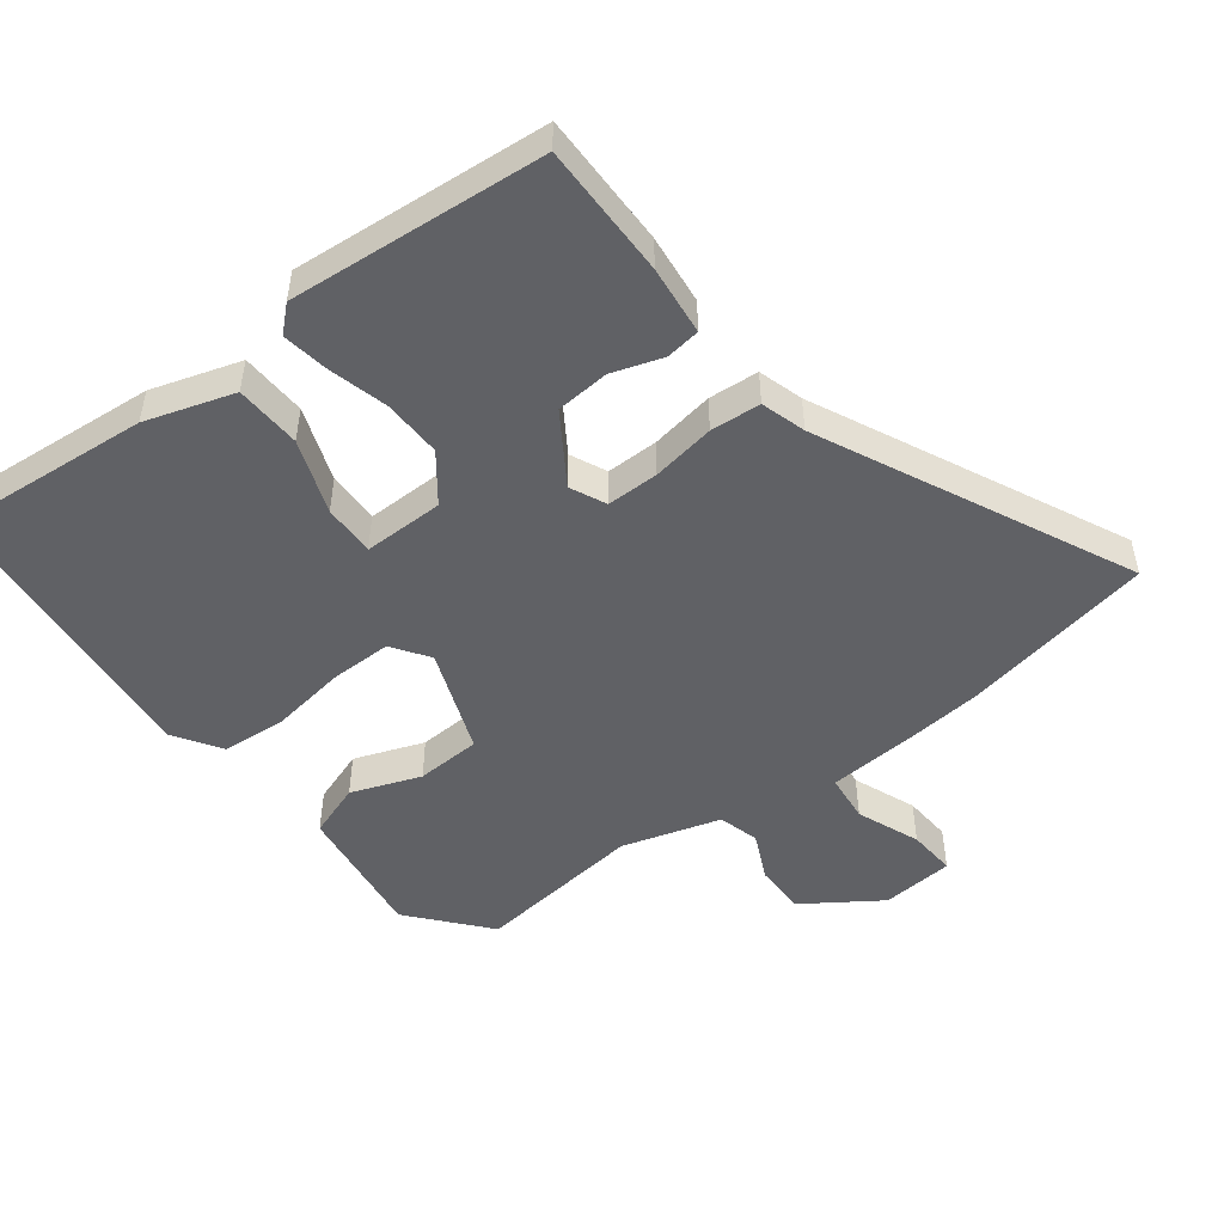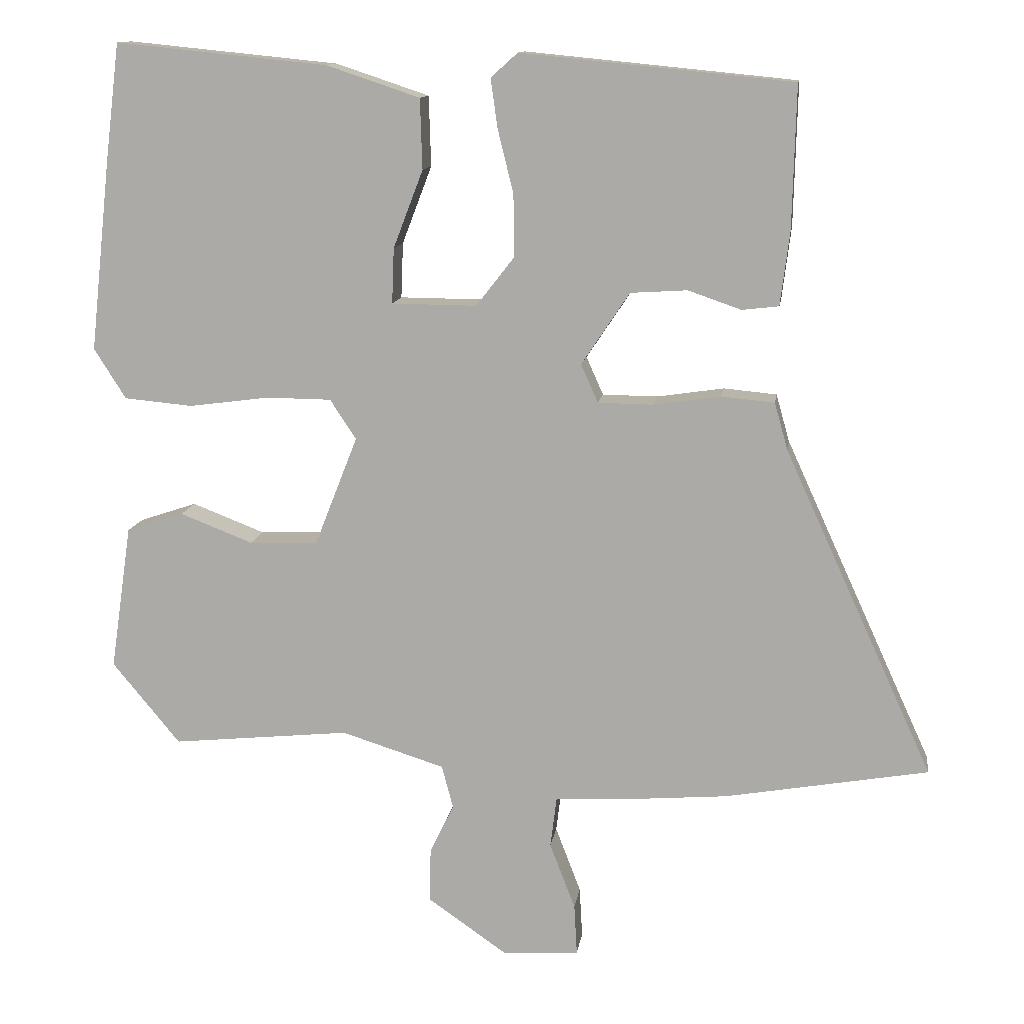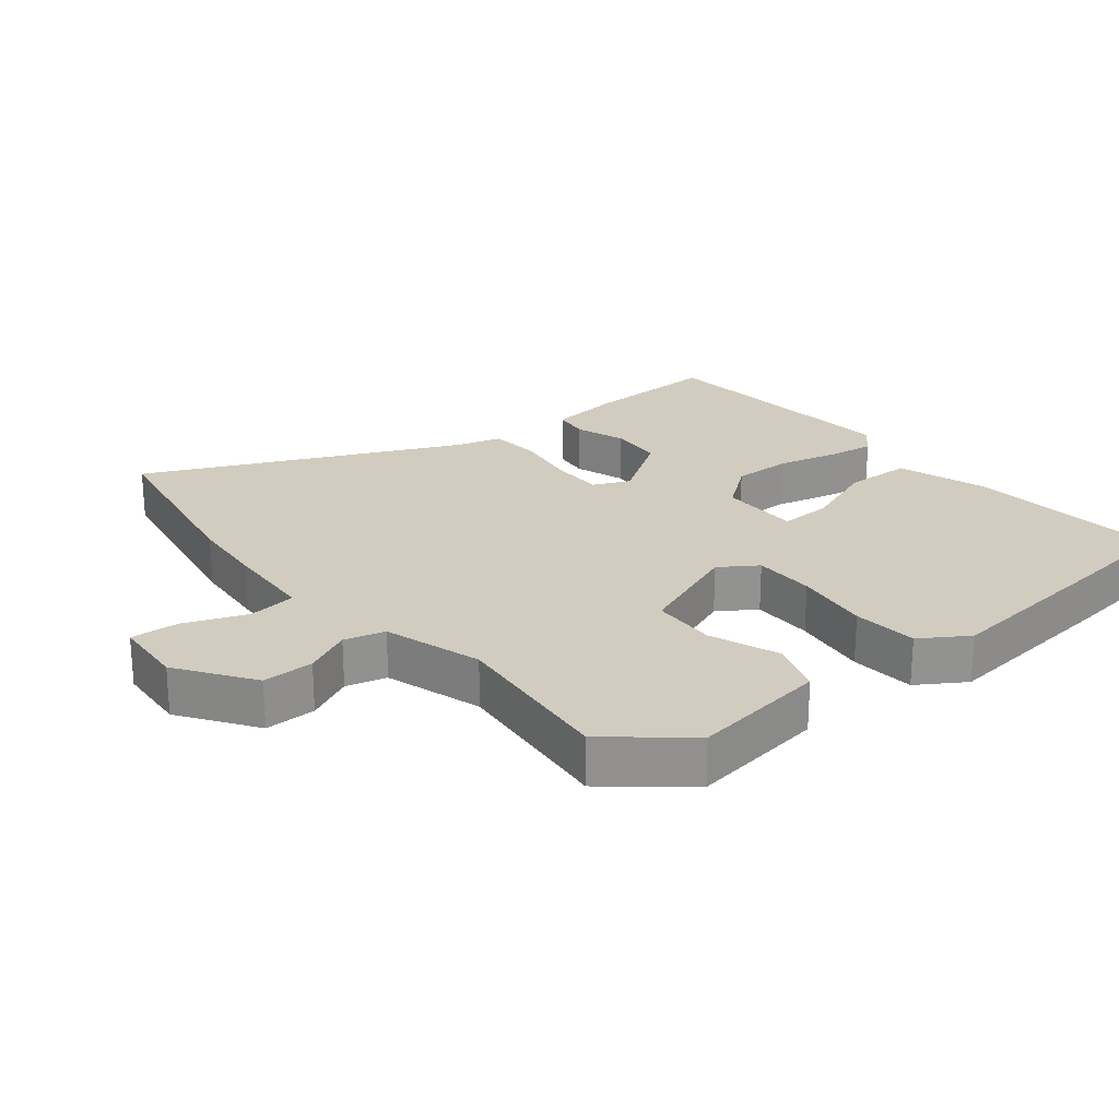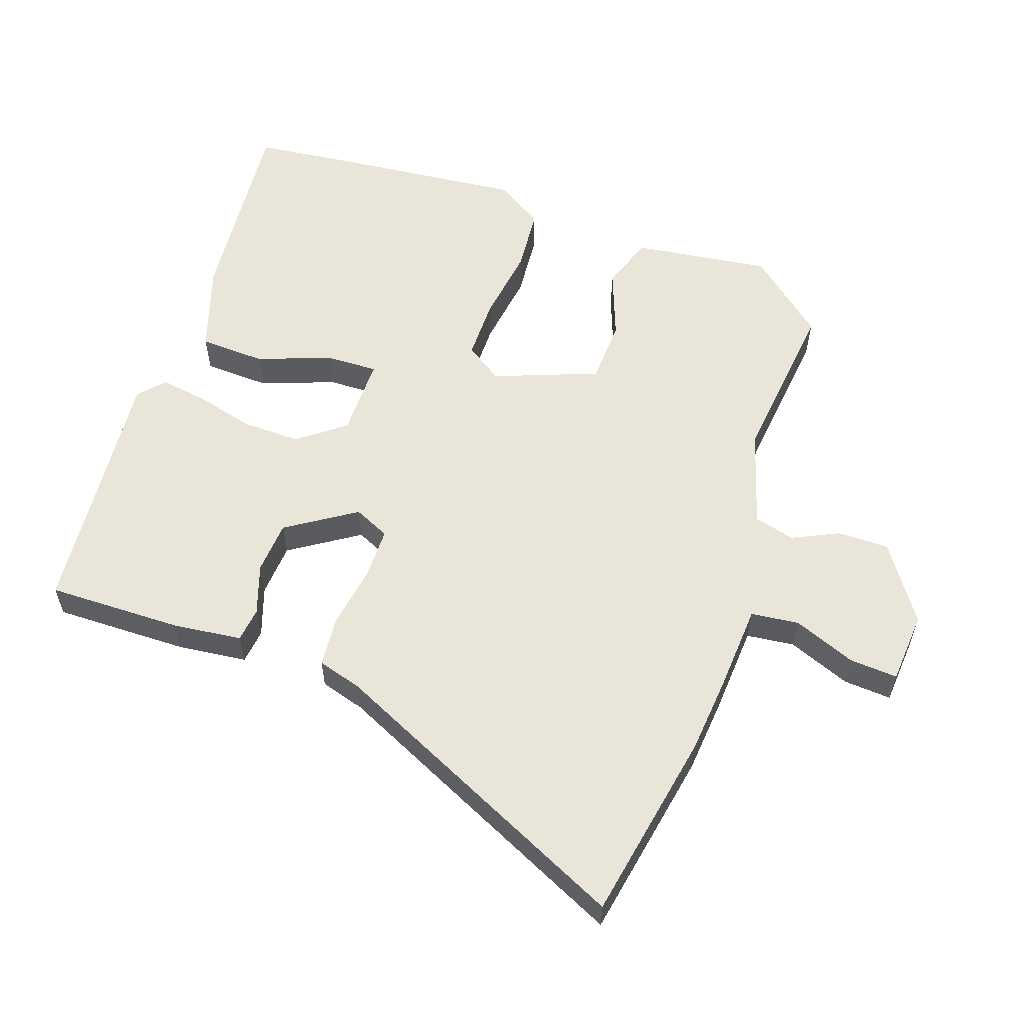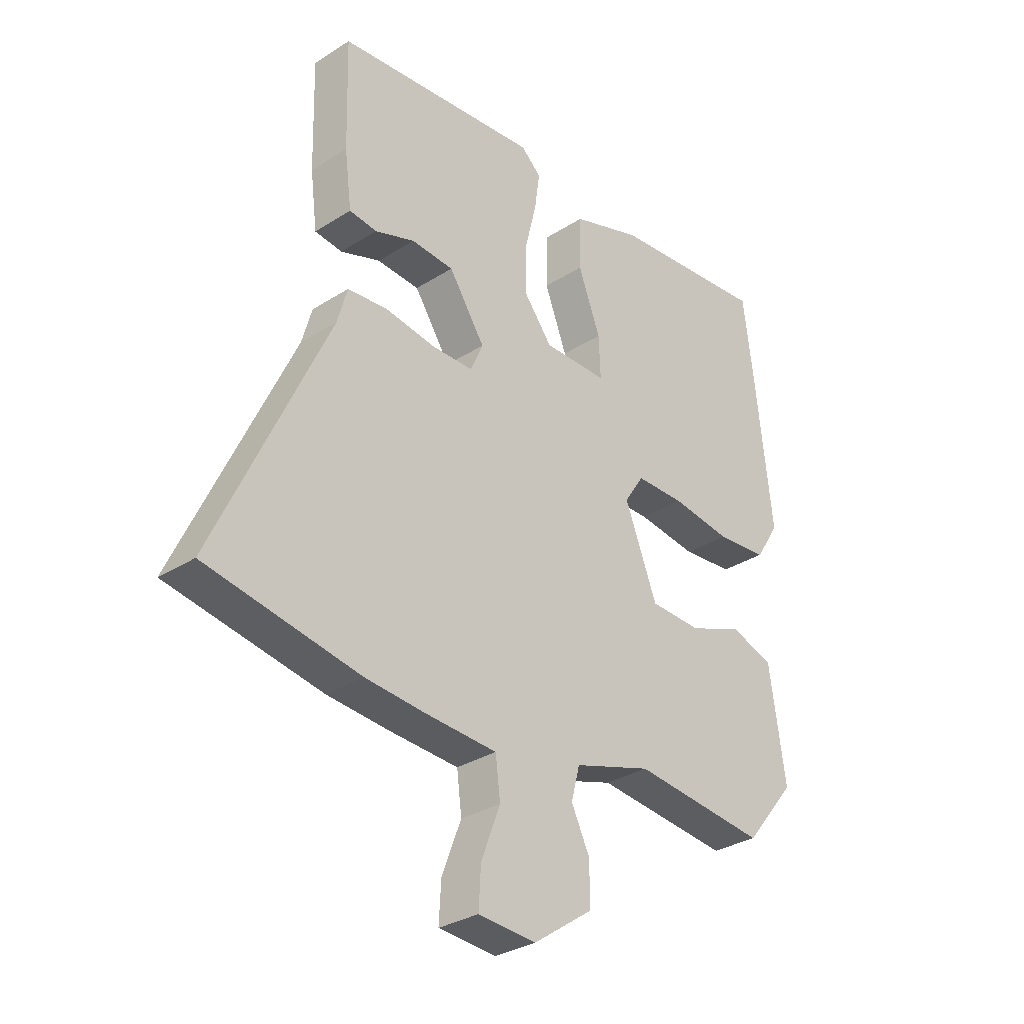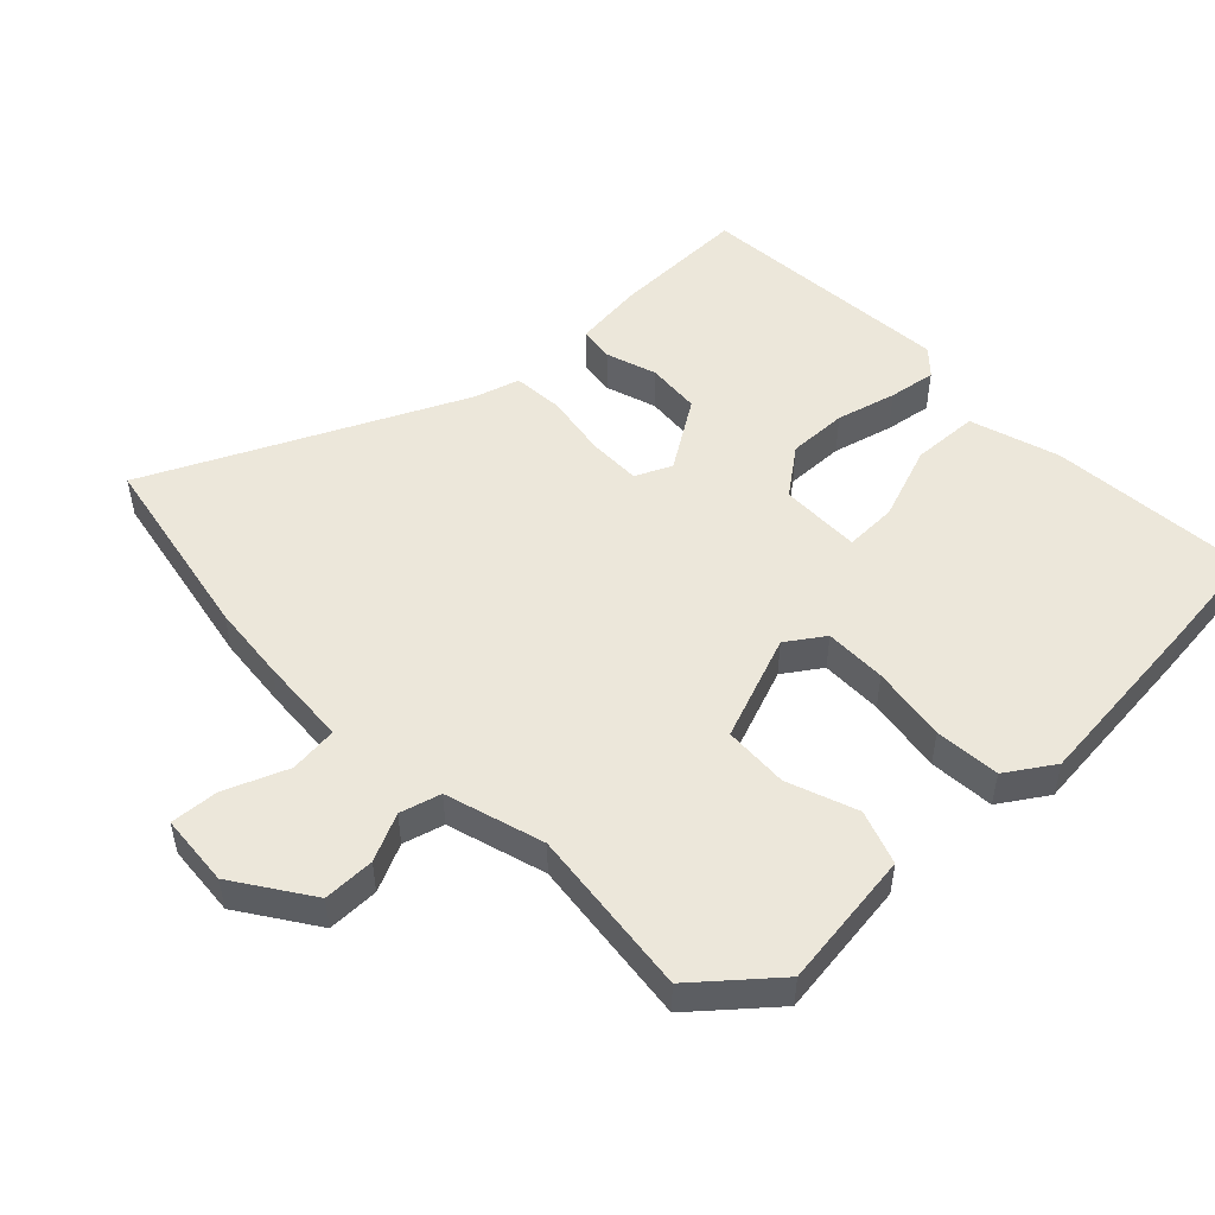
<metadata>
{"format":"obj","ext":"obj","renderer":"f3d","projection":"perspective","resolution":1024,"background":"white","views":[{"elev":-49.8,"azim":38.2,"up":"+Y"},{"elev":12.3,"azim":8.1,"up":"+Z"},{"elev":24.2,"azim":-128.8,"up":"+Y"},{"elev":57.9,"azim":109.7,"up":"+Y"},{"elev":-31.5,"azim":132.1,"up":"+Z"},{"elev":51.2,"azim":-133.1,"up":"+Y"}]}
</metadata>
<code>
v 0.666 0.07 -0.471
v 0.379 0.07 -0.521
v 0.266 0.07 -0.53
v 0.132 0.07 -0.537
v 0.123 0.07 -0.609
v 0.159 0.07 -0.703
v 0.163 0.07 -0.775
v 0.055 0.07 -0.782
v -0.057 0.07 -0.704
v -0.056 0.07 -0.627
v -0.022 0.07 -0.557
v -0.038 0.07 -0.496
v -0.184 0.07 -0.45
v -0.436 0.07 -0.475
v -0.532 0.07 -0.359
v -0.502 0.07 -0.154
v -0.421 0.07 -0.127
v -0.318 0.07 -0.167
v -0.221 0.07 -0.164
v -0.16 0.07 -0.009
v -0.197 0.07 0.047
v -0.289 0.07 0.048
v -0.402 0.07 0.033
v -0.499 0.07 0.042
v -0.544 0.07 0.113
v -0.514 0.07 0.387
v -0.494 0.07 0.548
v -0.195 0.07 0.518
v -0.063 0.07 0.474
v -0.06 0.07 0.375
v -0.102 0.07 0.265
v -0.105 0.07 0.187
v 0.015 0.07 0.186
v 0.069 0.07 0.255
v 0.068 0.07 0.343
v 0.046 0.07 0.432
v 0.036 0.07 0.502
v 0.074 0.07 0.536
v 0.457 0.07 0.498
v 0.452 0.07 0.297
v 0.439 0.07 0.193
v 0.387 0.07 0.187
v 0.312 0.07 0.213
v 0.232 0.07 0.208
v 0.164 0.07 0.106
v 0.188 0.07 0.052
v 0.266 0.07 0.051
v 0.361 0.07 0.065
v 0.436 0.07 0.058
v 0.455 0.07 -0.009
v 0.666 0 -0.471
v 0.379 0 -0.521
v 0.266 0 -0.53
v 0.132 0 -0.537
v 0.123 0 -0.609
v 0.159 0 -0.703
v 0.163 0 -0.775
v 0.055 0 -0.782
v -0.057 0 -0.704
v -0.056 0 -0.627
v -0.022 0 -0.557
v -0.038 0 -0.496
v -0.184 0 -0.45
v -0.436 0 -0.475
v -0.532 0 -0.359
v -0.502 0 -0.154
v -0.421 0 -0.127
v -0.318 0 -0.167
v -0.221 0 -0.164
v -0.16 0 -0.009
v -0.197 0 0.047
v -0.289 0 0.048
v -0.402 0 0.033
v -0.499 0 0.042
v -0.544 0 0.113
v -0.514 0 0.387
v -0.494 0 0.548
v -0.195 0 0.518
v -0.063 0 0.474
v -0.06 0 0.375
v -0.102 0 0.265
v -0.105 0 0.187
v 0.015 0 0.186
v 0.069 0 0.255
v 0.068 0 0.343
v 0.046 0 0.432
v 0.036 0 0.502
v 0.074 0 0.536
v 0.457 0 0.498
v 0.452 0 0.297
v 0.439 0 0.193
v 0.387 0 0.187
v 0.312 0 0.213
v 0.232 0 0.208
v 0.164 0 0.106
v 0.188 0 0.052
v 0.266 0 0.051
v 0.361 0 0.065
v 0.436 0 0.058
v 0.455 0 -0.009
f 47 48 49 50
f 2 3 4
f 1 2 4
f 50 1 4
f 47 50 4
f 46 47 4
f 45 46 4 5
f 41 42 43
f 40 41 43
f 39 40 43
f 38 39 43
f 37 38 43
f 36 37 43
f 35 36 43
f 34 35 43 44
f 33 34 44 45
f 29 30 31
f 28 29 31
f 27 28 31
f 26 27 31
f 25 26 31
f 24 25 31
f 23 24 31
f 22 23 31
f 21 22 31 32
f 32 33 45
f 21 32 45
f 20 21 45
f 16 17 18
f 15 16 18
f 14 15 18
f 13 14 18
f 12 13 18 19
f 9 10 11
f 8 9 11
f 7 8 11
f 6 7 11
f 5 6 11
f 5 11 12
f 19 20 45
f 12 19 45
f 5 12 45
f 100 99 98 97
f 54 53 52
f 54 52 51
f 54 51 100
f 54 100 97
f 54 97 96
f 55 54 96 95
f 93 92 91
f 93 91 90
f 93 90 89
f 93 89 88
f 93 88 87
f 93 87 86
f 93 86 85
f 94 93 85 84
f 95 94 84 83
f 81 80 79
f 81 79 78
f 81 78 77
f 81 77 76
f 81 76 75
f 81 75 74
f 81 74 73
f 81 73 72
f 82 81 72 71
f 95 83 82
f 95 82 71
f 95 71 70
f 68 67 66
f 68 66 65
f 68 65 64
f 68 64 63
f 69 68 63 62
f 61 60 59
f 61 59 58
f 61 58 57
f 61 57 56
f 61 56 55
f 62 61 55
f 95 70 69
f 95 69 62
f 95 62 55
f 1 51 52 2
f 2 52 53 3
f 3 53 54 4
f 4 54 55 5
f 5 55 56 6
f 6 56 57 7
f 7 57 58 8
f 8 58 59 9
f 9 59 60 10
f 10 60 61 11
f 11 61 62 12
f 12 62 63 13
f 13 63 64 14
f 14 64 65 15
f 15 65 66 16
f 16 66 67 17
f 17 67 68 18
f 18 68 69 19
f 19 69 70 20
f 20 70 71 21
f 21 71 72 22
f 22 72 73 23
f 23 73 74 24
f 24 74 75 25
f 25 75 76 26
f 26 76 77 27
f 27 77 78 28
f 28 78 79 29
f 29 79 80 30
f 30 80 81 31
f 31 81 82 32
f 32 82 83 33
f 33 83 84 34
f 34 84 85 35
f 35 85 86 36
f 36 86 87 37
f 37 87 88 38
f 38 88 89 39
f 39 89 90 40
f 40 90 91 41
f 41 91 92 42
f 42 92 93 43
f 43 93 94 44
f 44 94 95 45
f 45 95 96 46
f 46 96 97 47
f 47 97 98 48
f 48 98 99 49
f 49 99 100 50
f 50 100 51 1

</code>
